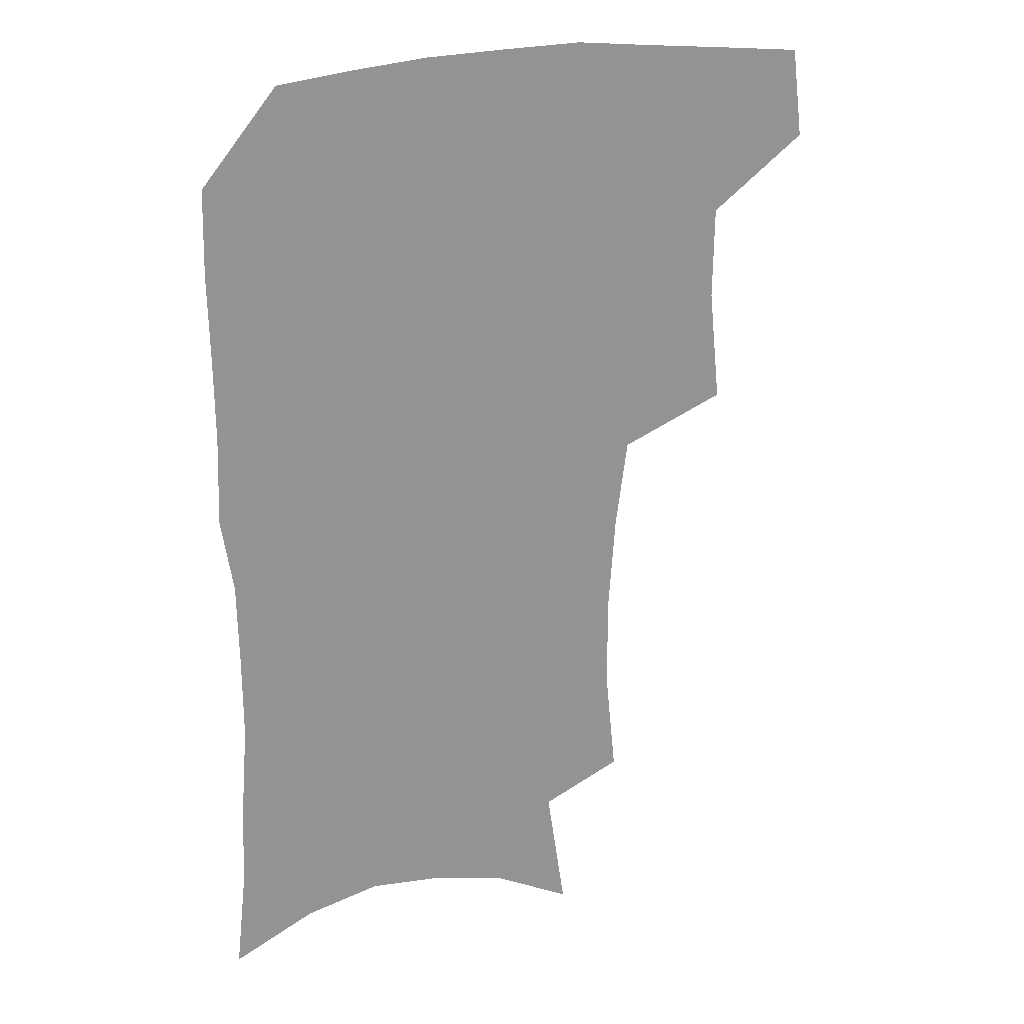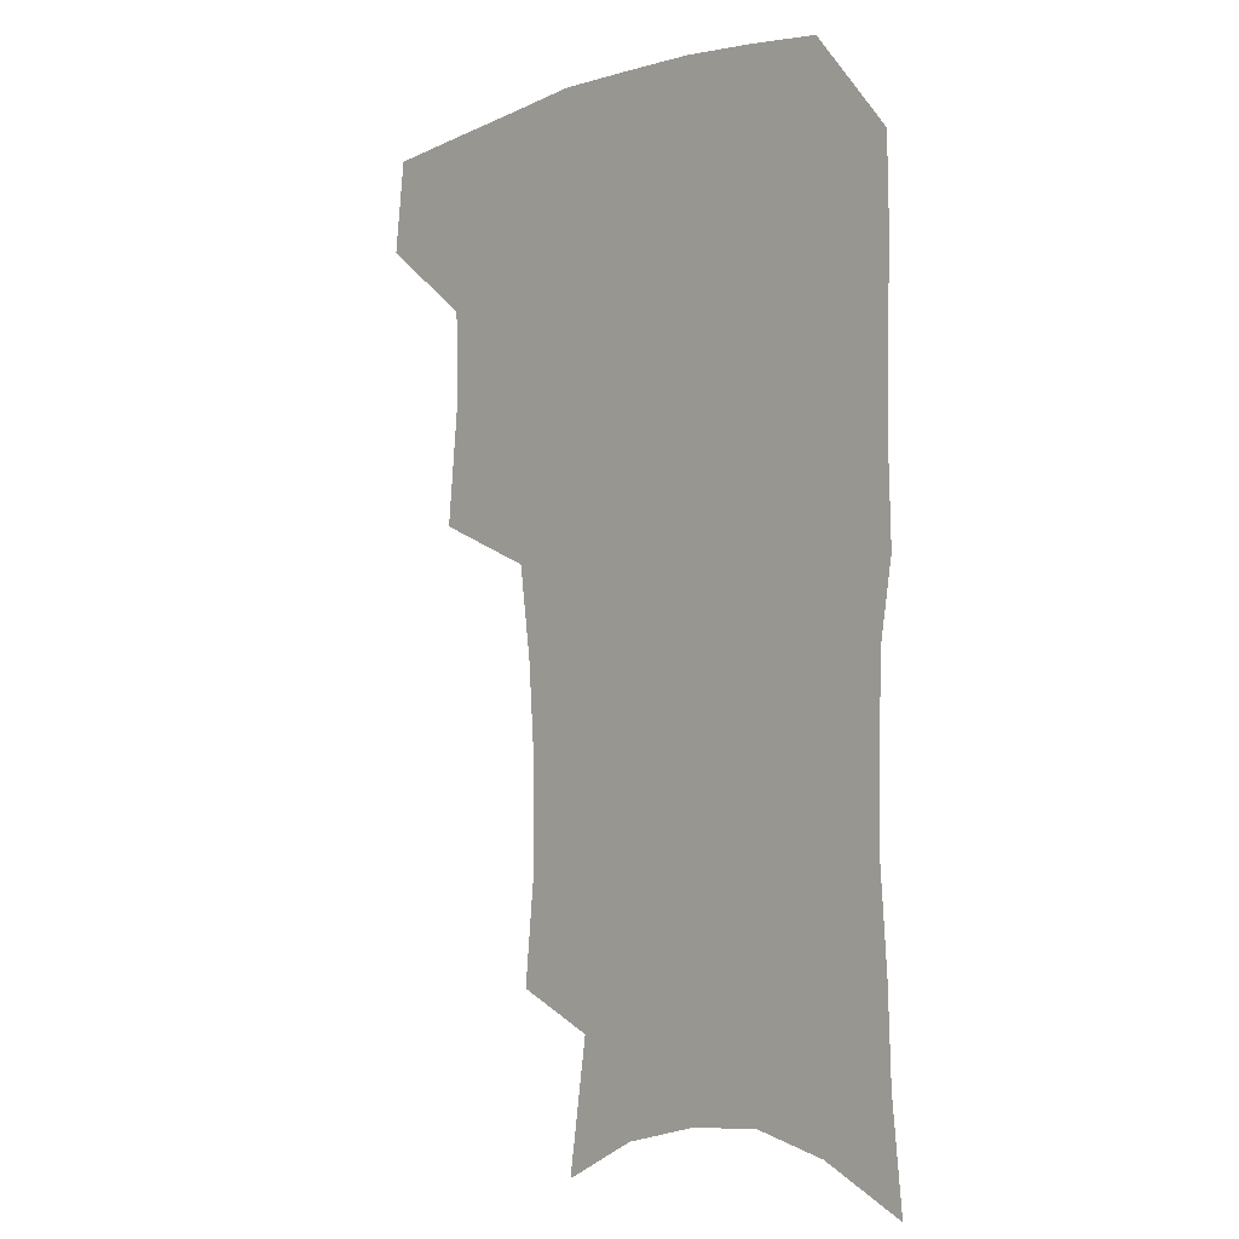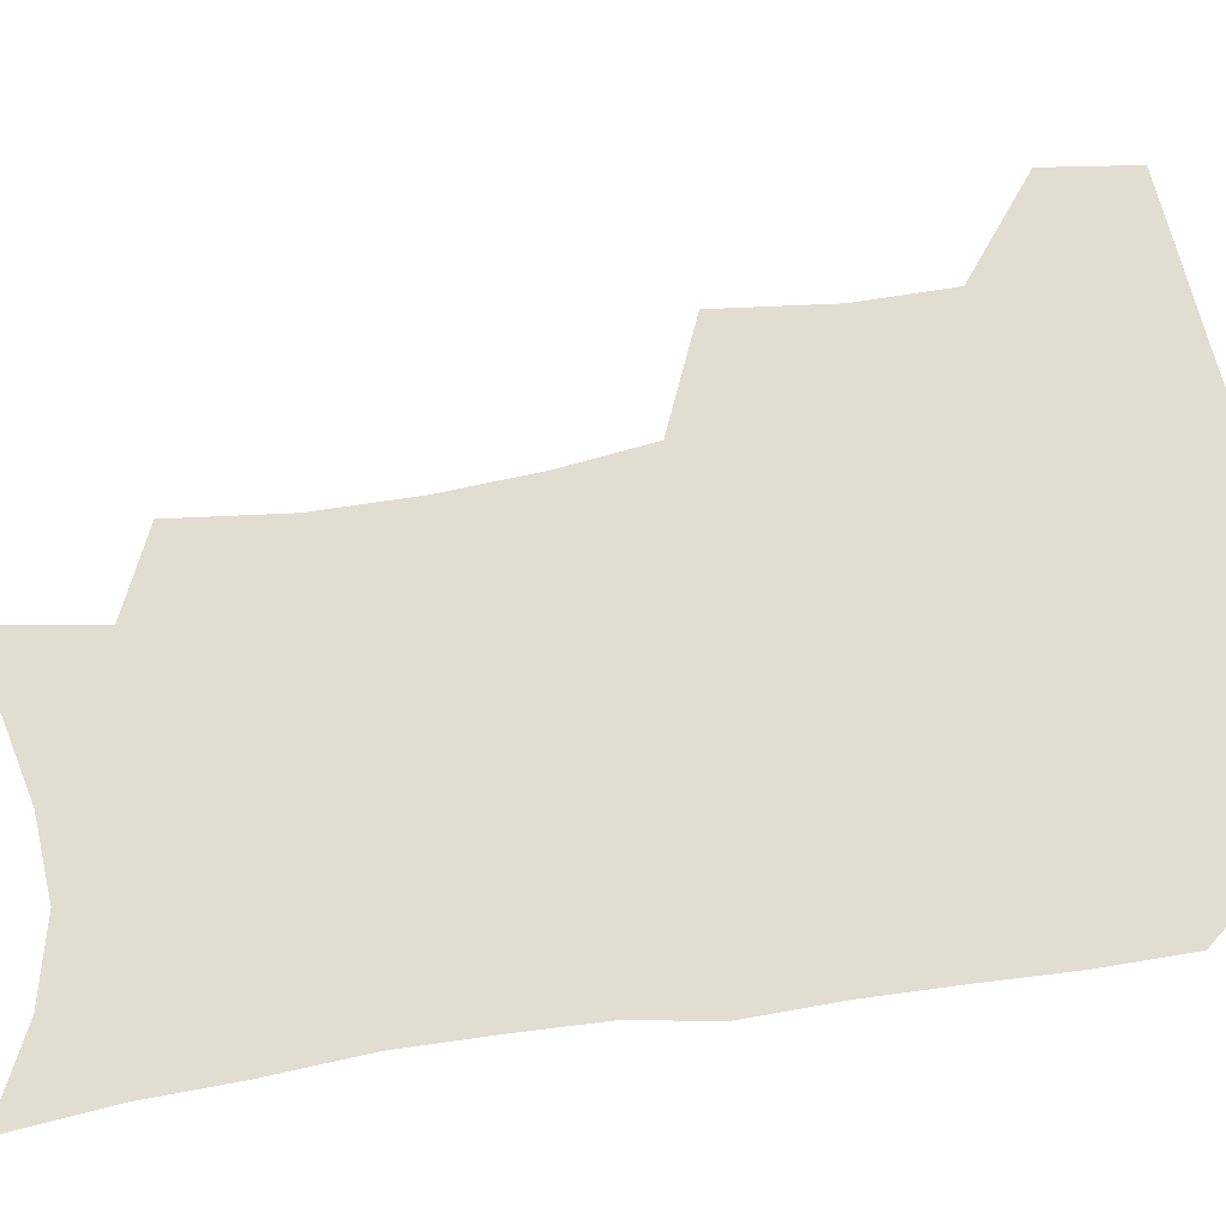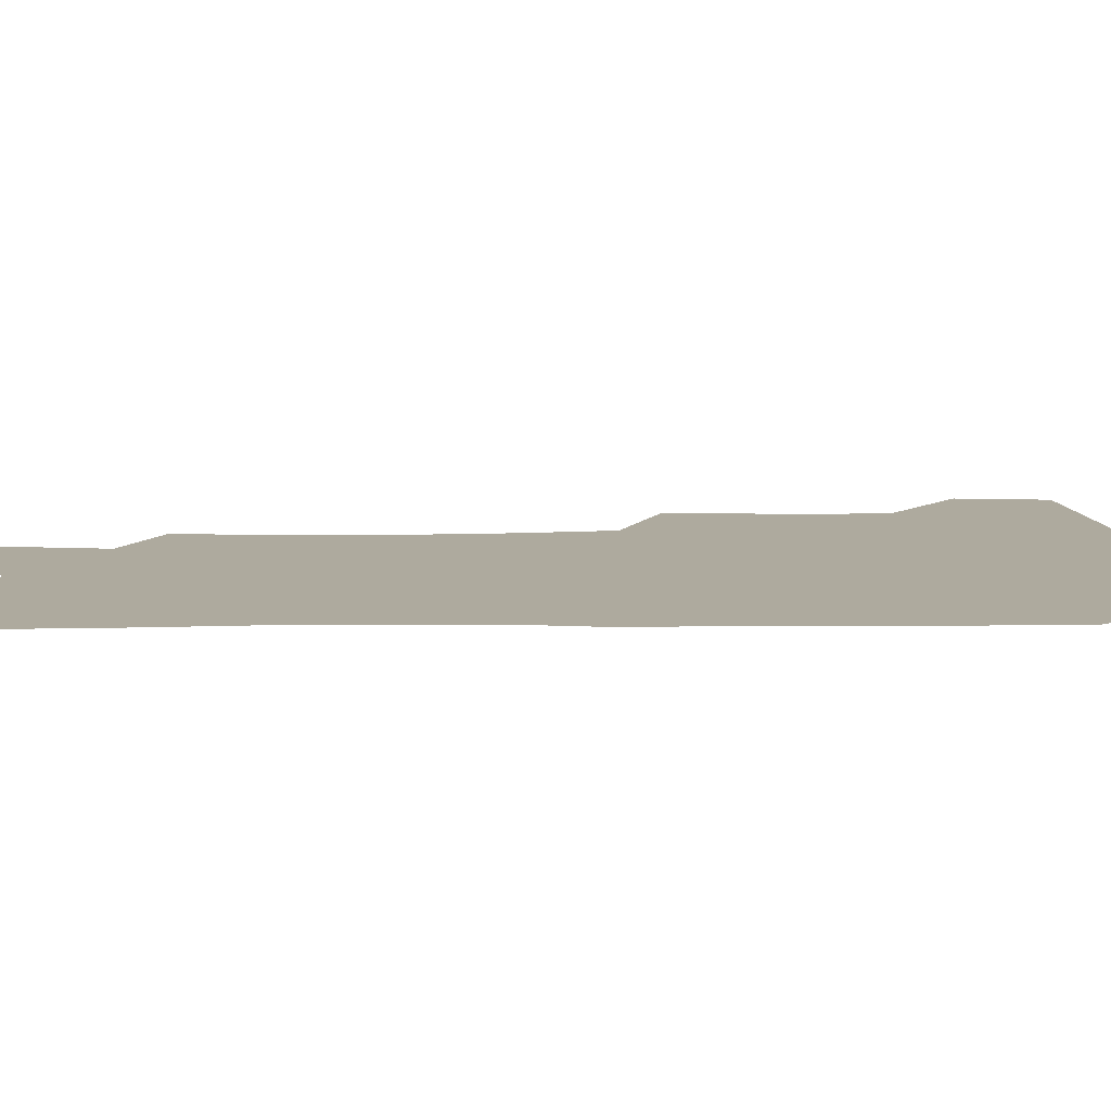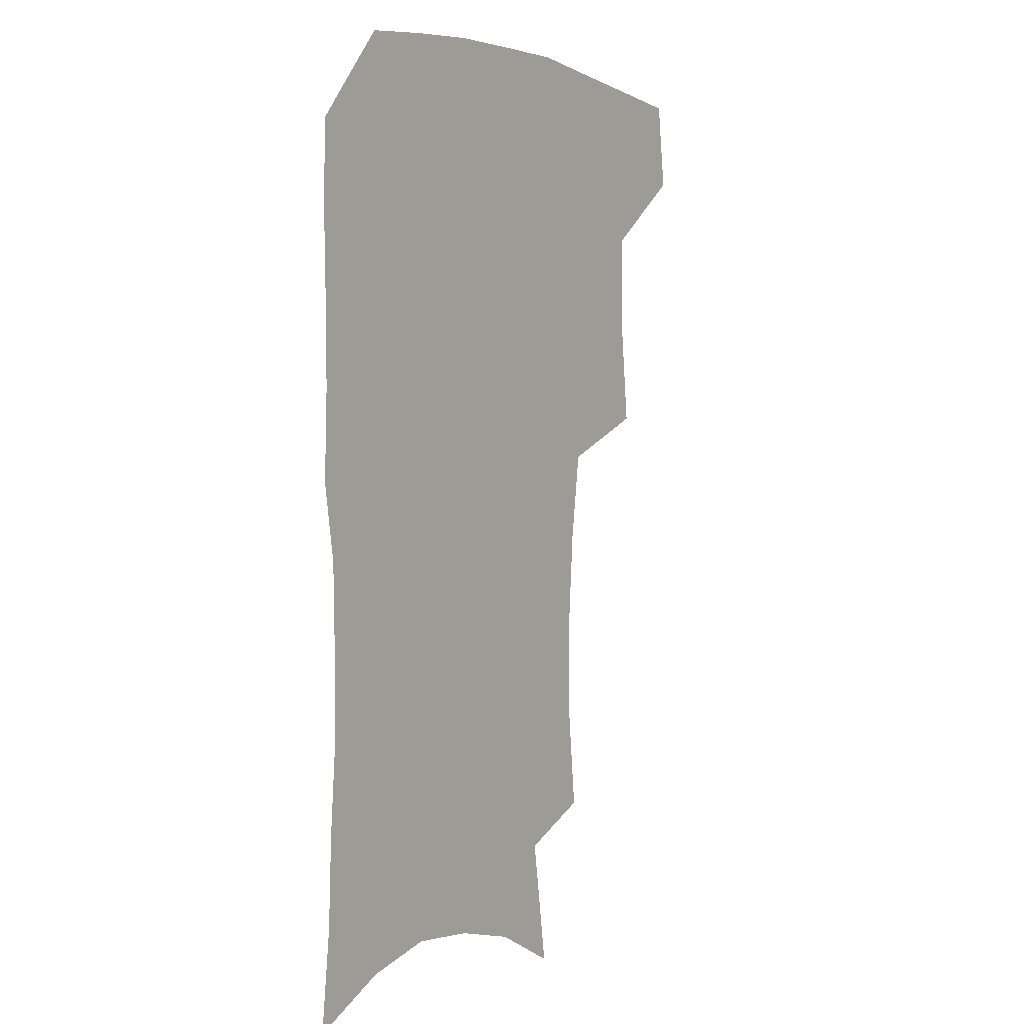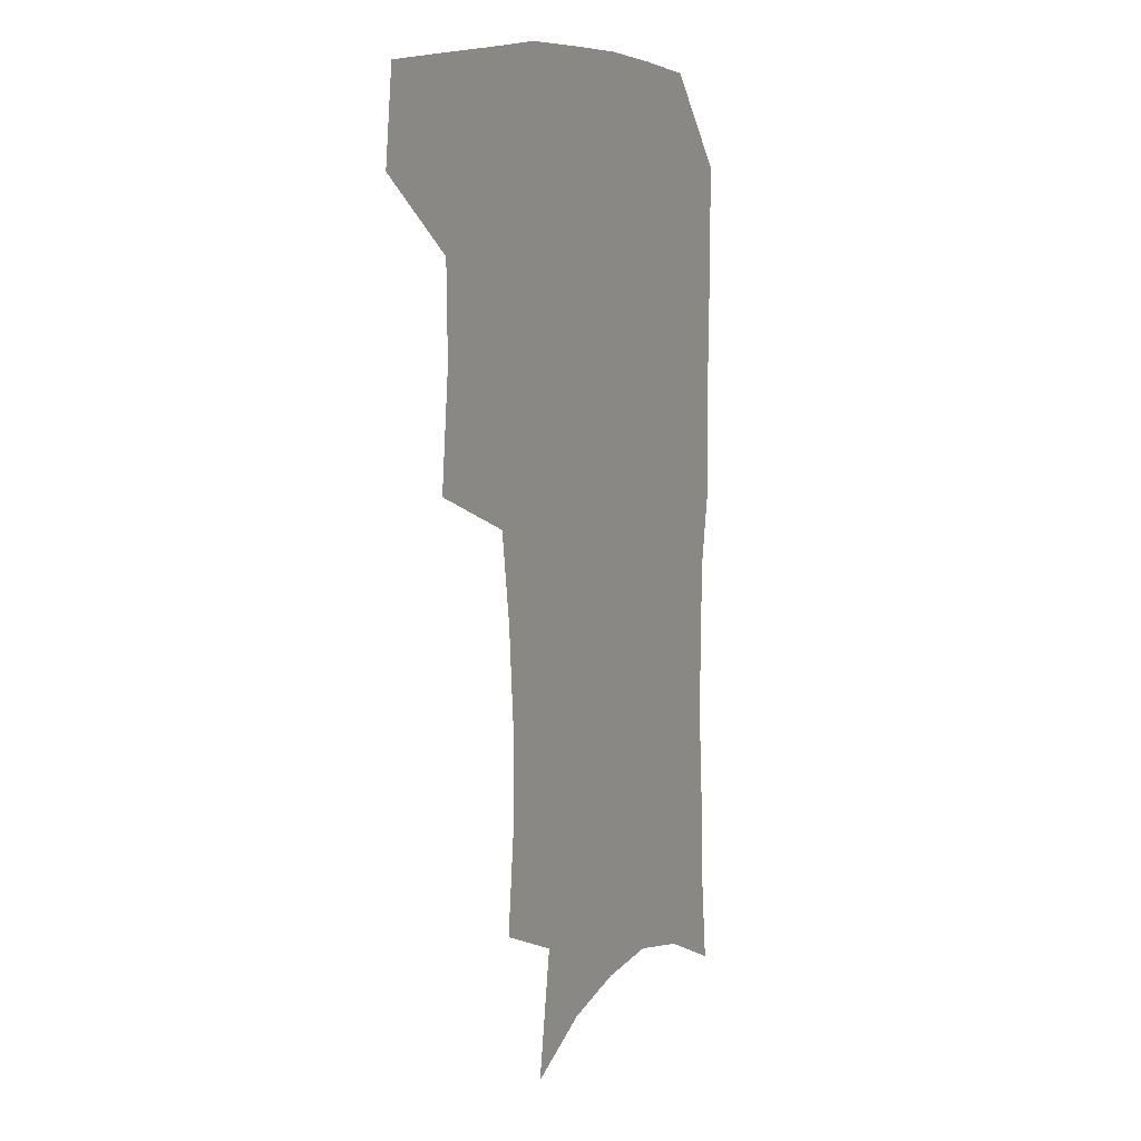
<metadata>
{"format":"obj","ext":"obj","renderer":"f3d","projection":"perspective","resolution":1024,"background":"white","views":[{"elev":22.7,"azim":159.0,"up":"+Y"},{"elev":-4.4,"azim":47.1,"up":"+Y"},{"elev":68.6,"azim":81.6,"up":"+Z"},{"elev":9.2,"azim":88.5,"up":"+Z"},{"elev":1.7,"azim":123.8,"up":"+Y"},{"elev":10.2,"azim":-62.4,"up":"+Y"}]}
</metadata>
<code>
v 480.7 472.4 0
v 484.7 505 0
v 511.6 370.8 0
v 515.8 412.2 0
v 515.3 445.9 0
v 517.8 479.1 0
v 515 508 0
v 553.2 213.2 0
v 557.2 253 0
v 557 287.7 0
v 554.6 322 0
v 550.1 354.7 0
v 548.3 389.8 0
v 548.2 422.6 0
v 548.3 453.3 0
v 547.5 481.7 0
v 544.3 510.7 0
v 575.6 153.2 0
v 582.6 199.9 0
v 585.2 240.2 0
v 584.2 272.2 0
v 583.6 307 0
v 581.4 338.3 0
v 578 366.4 0
v 577.7 399.3 0
v 577.7 429.3 0
v 577.5 457.1 0
v 576.2 483.5 0
v 572.9 513.6 0
v 603.6 167.5 0
v 609.4 216.4 0
v 609.1 249 0
v 608 280.5 0
v 606.9 313 0
v 605.5 344 0
v 604.2 372.8 0
v 603.5 401.6 0
v 603.7 431 0
v 603.9 458.1 0
v 603.6 484.5 0
v 602.5 512.9 0
v 631.4 174.2 0
v 632.7 217.8 0
v 632.1 252.9 0
v 631.1 284.7 0
v 630.3 313.5 0
v 629.2 343.9 0
v 628.8 375.2 0
v 628.8 403.8 0
v 629.1 432.1 0
v 629.9 458.5 0
v 630.9 484.1 0
v 631 512 0
v 659 176.4 0
v 656.5 217.2 0
v 656.1 248 0
v 654.7 280.5 0
v 653.2 315.5 0
v 652.6 345.5 0
v 653.6 372.2 0
v 653.9 401.2 0
v 653.8 430.8 0
v 655 457.2 0
v 657 482.9 0
v 659.4 509.3 0
v 686.7 169.8 0
v 682.4 208.6 0
v 680.8 241.6 0
v 678.2 276.7 0
v 679 305.8 0
v 678.5 337 0
v 678.8 366.7 0
v 680.3 395 0
v 682.2 423 0
v 682.6 451.9 0
v 682.6 480.7 0
v 686.3 506 0
v 691 541 0
v 717 155.1 0
v 713.2 191.4 0
v 712 223.1 0
v 709.4 257.3 0
v 709.6 288 0
v 710.3 318.8 0
v 714.8 346.3 0
v 713.8 379.1 0
v 714.2 410.5 0
v 714.9 441.1 0
v 714.3 471.9 0
f 5 6 1
f 1 6 2
f 6 7 2
f 12 13 3
f 3 13 4
f 13 14 4
f 4 14 5
f 14 15 5
f 5 15 6
f 15 16 6
f 6 16 7
f 16 17 7
f 19 20 8
f 8 20 9
f 20 21 9
f 9 21 10
f 21 22 10
f 10 22 11
f 22 23 11
f 11 23 12
f 23 24 12
f 12 24 13
f 24 25 13
f 13 25 14
f 25 26 14
f 14 26 15
f 26 27 15
f 15 27 16
f 27 28 16
f 16 28 17
f 28 29 17
f 18 30 19
f 30 31 19
f 19 31 20
f 31 32 20
f 20 32 21
f 32 33 21
f 21 33 22
f 33 34 22
f 22 34 23
f 34 35 23
f 23 35 24
f 35 36 24
f 24 36 25
f 36 37 25
f 25 37 26
f 37 38 26
f 26 38 27
f 38 39 27
f 27 39 28
f 39 40 28
f 28 40 29
f 40 41 29
f 30 42 31
f 42 43 31
f 31 43 32
f 43 44 32
f 32 44 33
f 44 45 33
f 33 45 34
f 45 46 34
f 34 46 35
f 46 47 35
f 35 47 36
f 47 48 36
f 36 48 37
f 48 49 37
f 37 49 38
f 49 50 38
f 38 50 39
f 50 51 39
f 39 51 40
f 51 52 40
f 40 52 41
f 52 53 41
f 42 54 43
f 54 55 43
f 43 55 44
f 55 56 44
f 44 56 45
f 56 57 45
f 45 57 46
f 57 58 46
f 46 58 47
f 58 59 47
f 47 59 48
f 59 60 48
f 48 60 49
f 60 61 49
f 49 61 50
f 61 62 50
f 50 62 51
f 62 63 51
f 51 63 52
f 63 64 52
f 52 64 53
f 64 65 53
f 54 66 55
f 66 67 55
f 55 67 56
f 67 68 56
f 56 68 57
f 68 69 57
f 57 69 58
f 69 70 58
f 58 70 59
f 70 71 59
f 59 71 60
f 71 72 60
f 60 72 61
f 72 73 61
f 61 73 62
f 73 74 62
f 62 74 63
f 74 75 63
f 63 75 64
f 75 76 64
f 64 76 65
f 76 77 65
f 66 79 67
f 79 80 67
f 67 80 68
f 80 81 68
f 68 81 69
f 81 82 69
f 69 82 70
f 82 83 70
f 70 83 71
f 83 84 71
f 71 84 72
f 84 85 72
f 72 85 73
f 85 86 73
f 73 86 74
f 86 87 74
f 74 87 75
f 87 88 75
f 75 88 76
f 88 89 76
f 76 89 77

</code>
